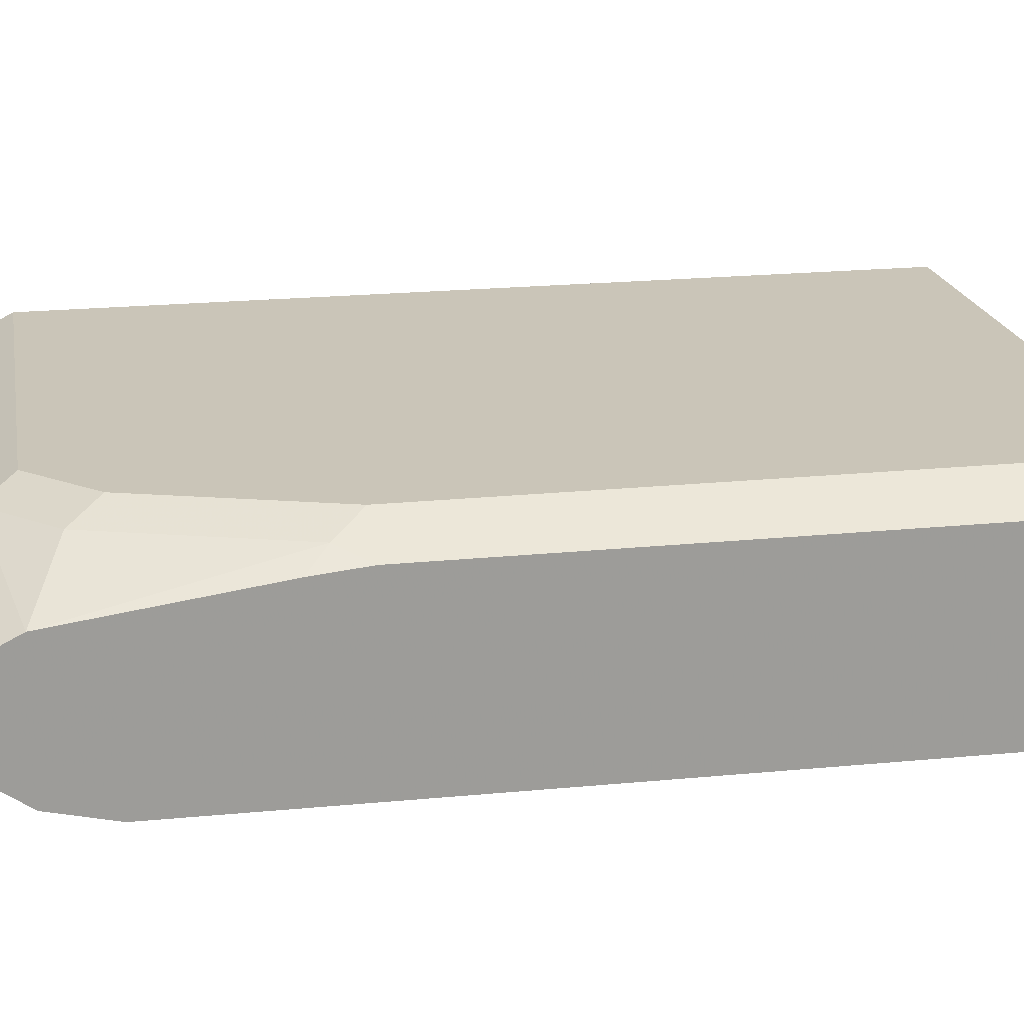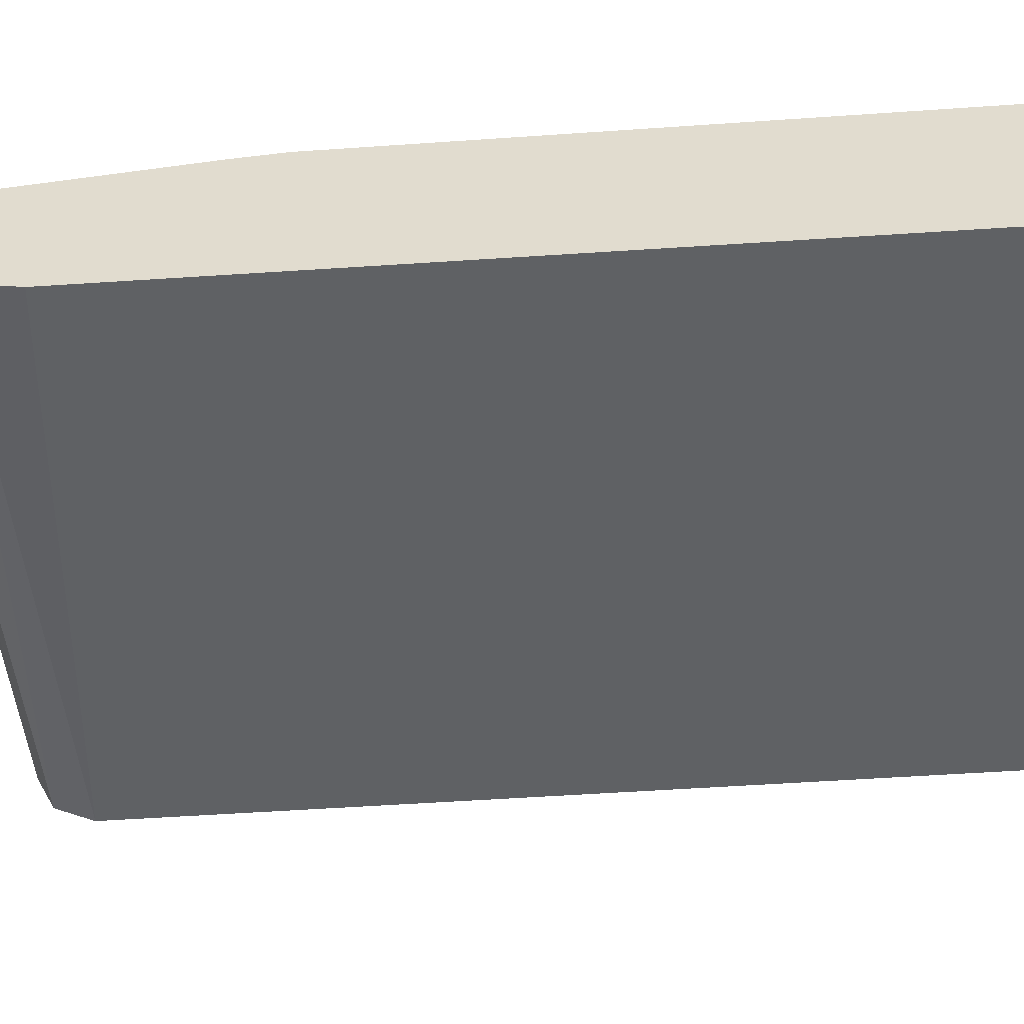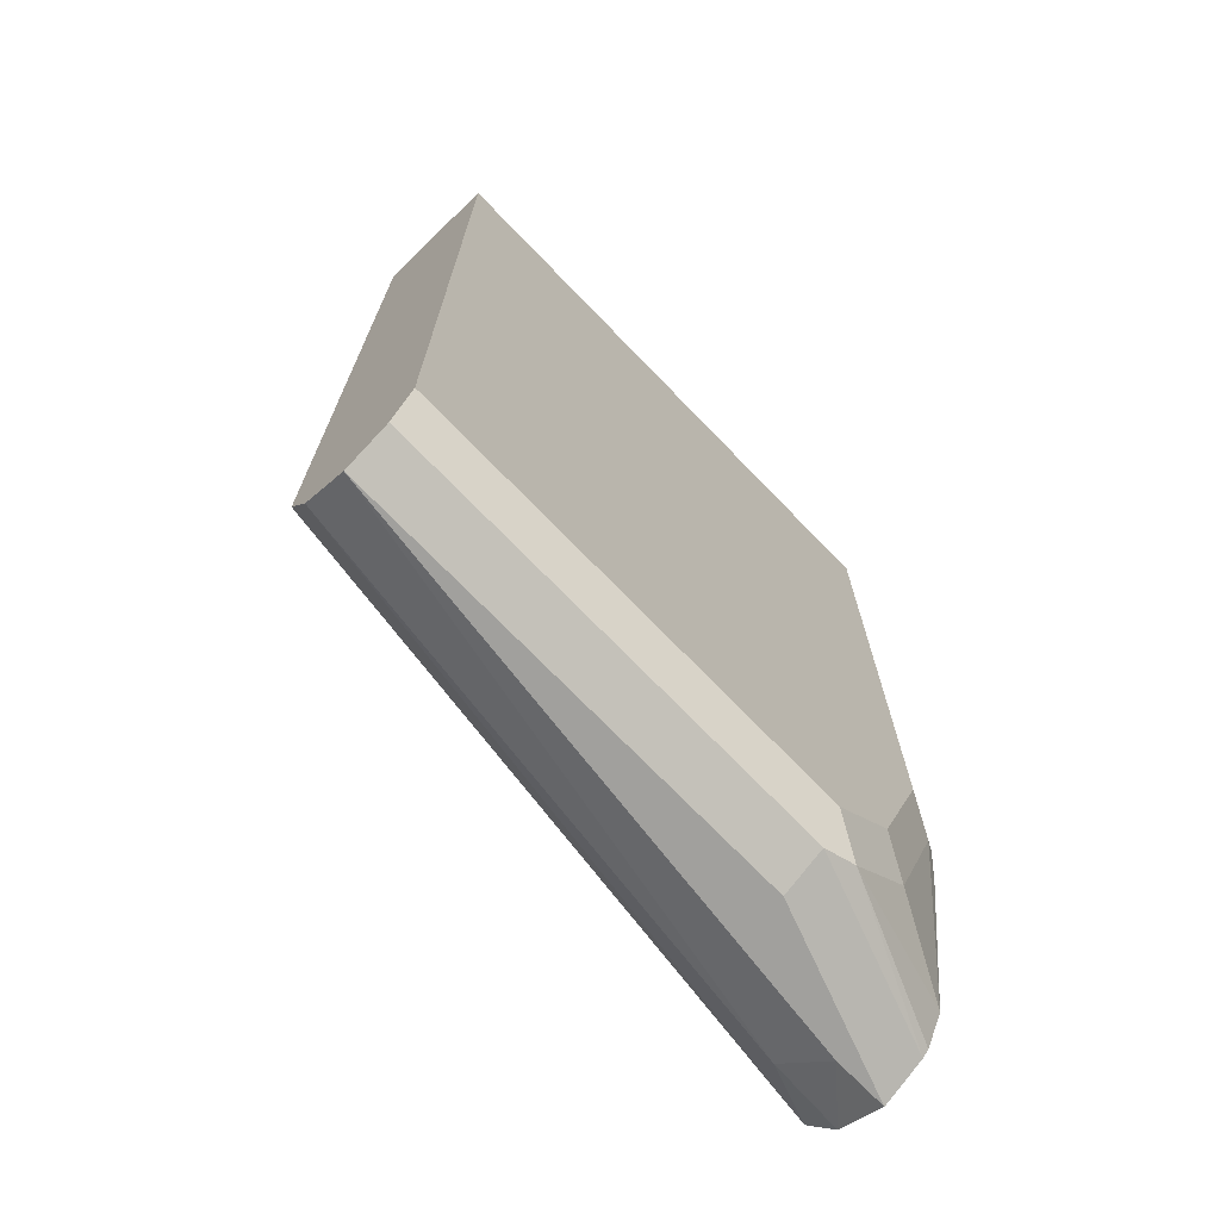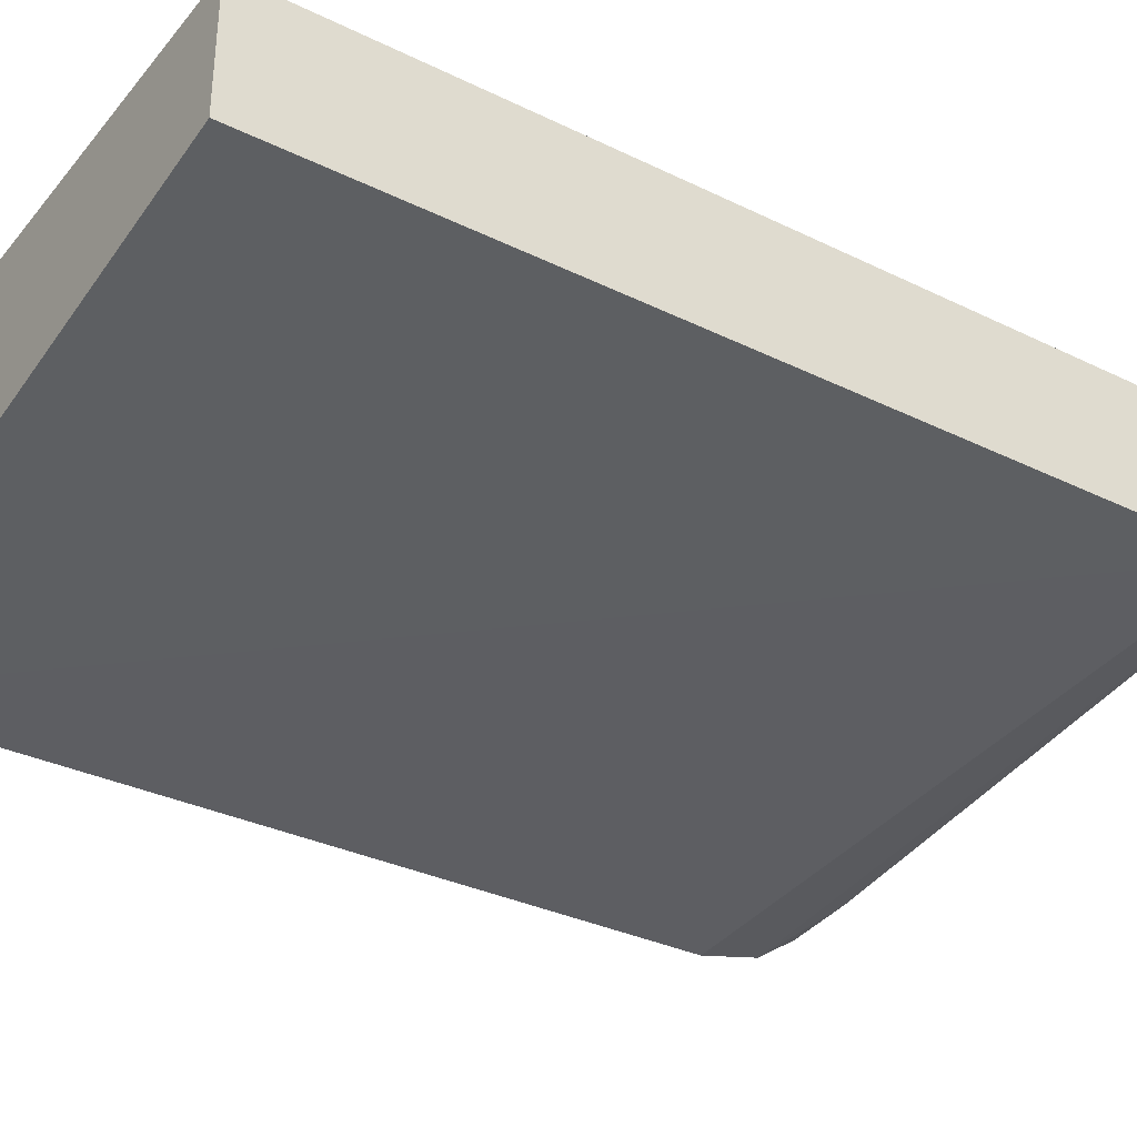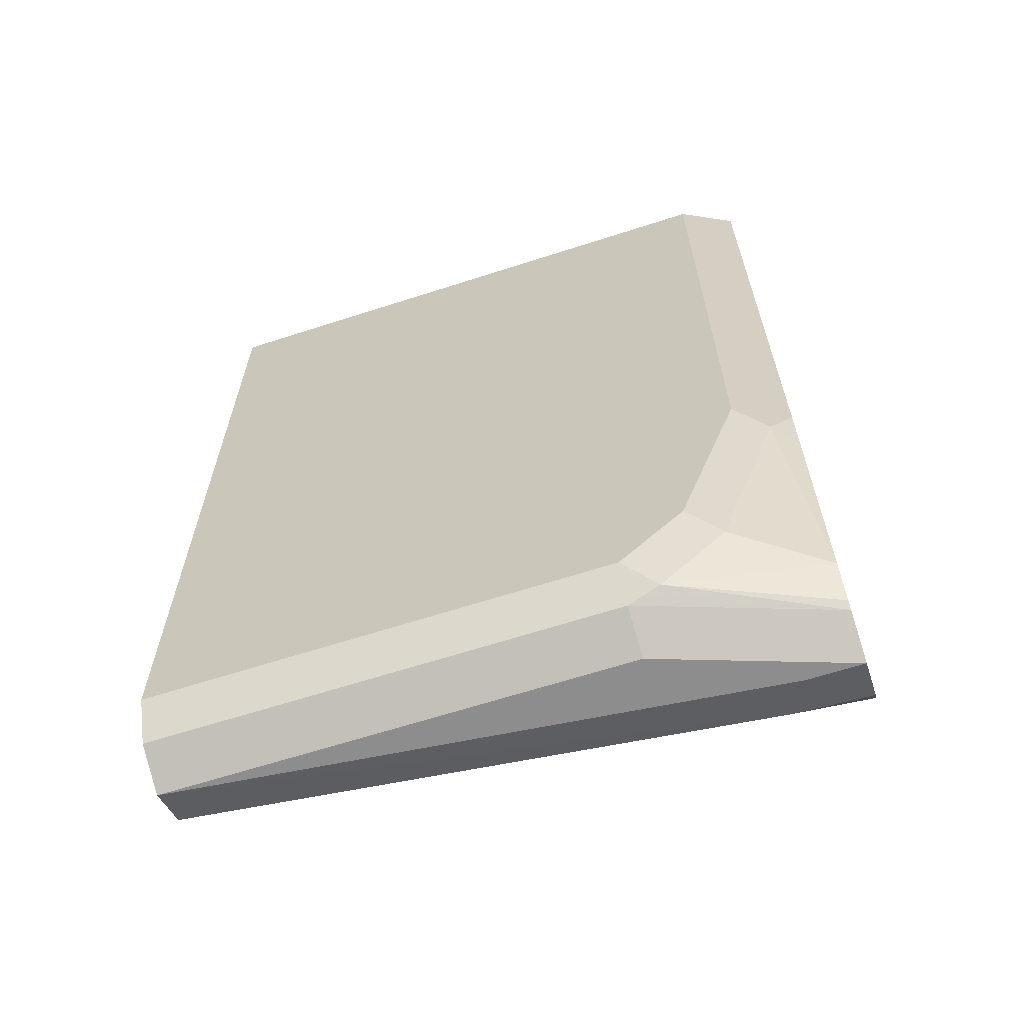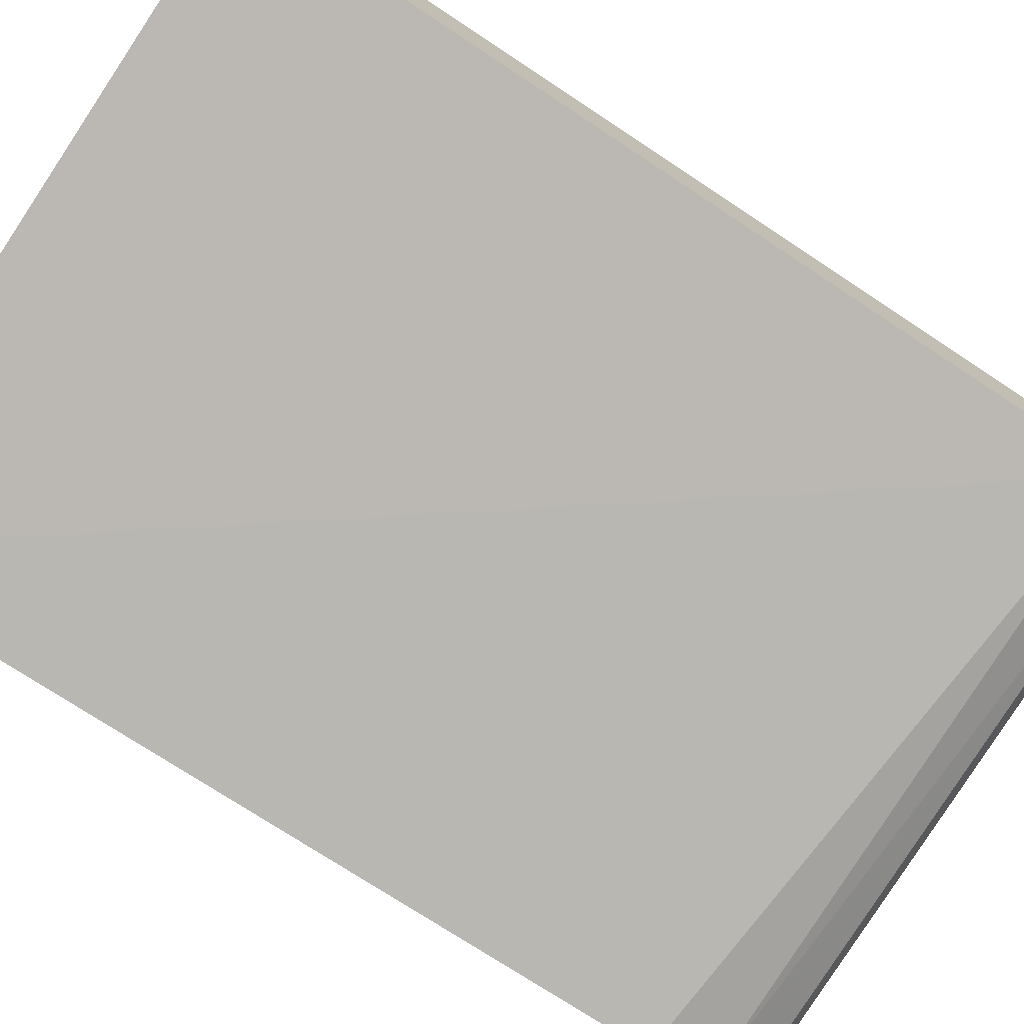
<metadata>
{"format":"obj","ext":"obj","renderer":"f3d","projection":"perspective","resolution":1024,"background":"white","views":[{"elev":20.3,"azim":-100.6,"up":"+Y"},{"elev":-54.1,"azim":-85.8,"up":"+Y"},{"elev":-71.6,"azim":134.0,"up":"+Z"},{"elev":-33.9,"azim":56.5,"up":"+Y"},{"elev":-64.6,"azim":-162.0,"up":"+Z"},{"elev":-75.1,"azim":56.6,"up":"+Y"}]}
</metadata>
<code>
v -0.156 0.1145 0.08339
v -0.156 0.09399 0.08339
v -0.156 0.1149 0.07377
v -0.156 0.1149 0.08339
v -0.2595 0.07827 0.08339
v -0.156 0.09399 -0.06265
v -0.156 0.1149 -0.06265
v -0.2506 0.1149 0.08339
v -0.2595 0.1104 0.08339
v -0.2595 0.07909 -0.05221
v -0.2595 0.08156 -0.06265
v -0.156 0.09466 -0.064
v -0.156 0.1116 -0.06916
v -0.235 0.1123 -0.06788
v -0.2297 0.1149 -0.06265
v -0.2507 0.1148 0.08339
v -0.2506 0.1149 -0.02088
v -0.2577 0.1113 0.08339
v -0.2595 0.1104 -0.02088
v -0.2595 0.08649 -0.06974
v -0.2471 0.08703 -0.06961
v -0.156 0.09747 -0.06961
v -0.156 0.1114 -0.06961
v -0.2297 0.1114 -0.06961
v -0.2595 0.1009 -0.06961
v -0.2595 0.102 -0.0686
v -0.2595 0.105 -0.06265
v -0.2506 0.1083 -0.06265
v -0.2454 0.1123 -0.05743
v -0.2402 0.1149 -0.05221
v -0.2558 0.1123 -0.0261
v -0.2576 0.1114 -0.02088
v -0.2595 0.1095 -0.02979
v -0.2595 0.09399 -0.0731
v -0.2506 0.09399 -0.0731
v -0.156 0.1044 -0.0731
v -0.156 0.1031 -0.07243
v -0.2297 0.1044 -0.0731
f 14 28 29
f 16 17 32
f 17 30 29
f 14 30 15
f 14 29 30
f 16 32 18
f 14 27 28
f 11 22 12
f 14 25 26
f 14 24 25
f 13 24 14
f 13 23 24
f 11 21 22
f 17 29 31
f 11 20 21
f 14 26 27
f 17 31 32
f 27 33 31
f 19 32 31
f 9 18 19
f 34 36 35
f 34 38 36
f 27 29 28
f 27 31 29
f 24 34 25
f 24 38 34
f 23 38 24
f 23 36 38
f 21 37 22
f 21 36 37
f 21 35 36
f 20 35 21
f 20 34 35
f 19 31 33
f 18 32 19
f 8 17 16
f 3 7 15
f 7 13 14
f 1 9 5
f 1 18 9
f 1 16 18
f 1 8 16
f 1 4 8
f 1 3 4
f 1 7 3
f 7 14 15
f 1 23 13
f 1 36 23
f 1 37 36
f 1 22 37
f 1 12 22
f 1 6 12
f 1 2 6
f 1 5 2
f 2 5 6
f 1 13 7
f 3 15 30
f 6 11 12
f 6 10 11
f 5 10 6
f 5 20 11
f 5 34 20
f 5 25 34
f 5 26 25
f 5 11 10
f 5 33 27
f 5 19 33
f 5 9 19
f 3 8 4
f 3 17 8
f 3 30 17
f 5 27 26

</code>
